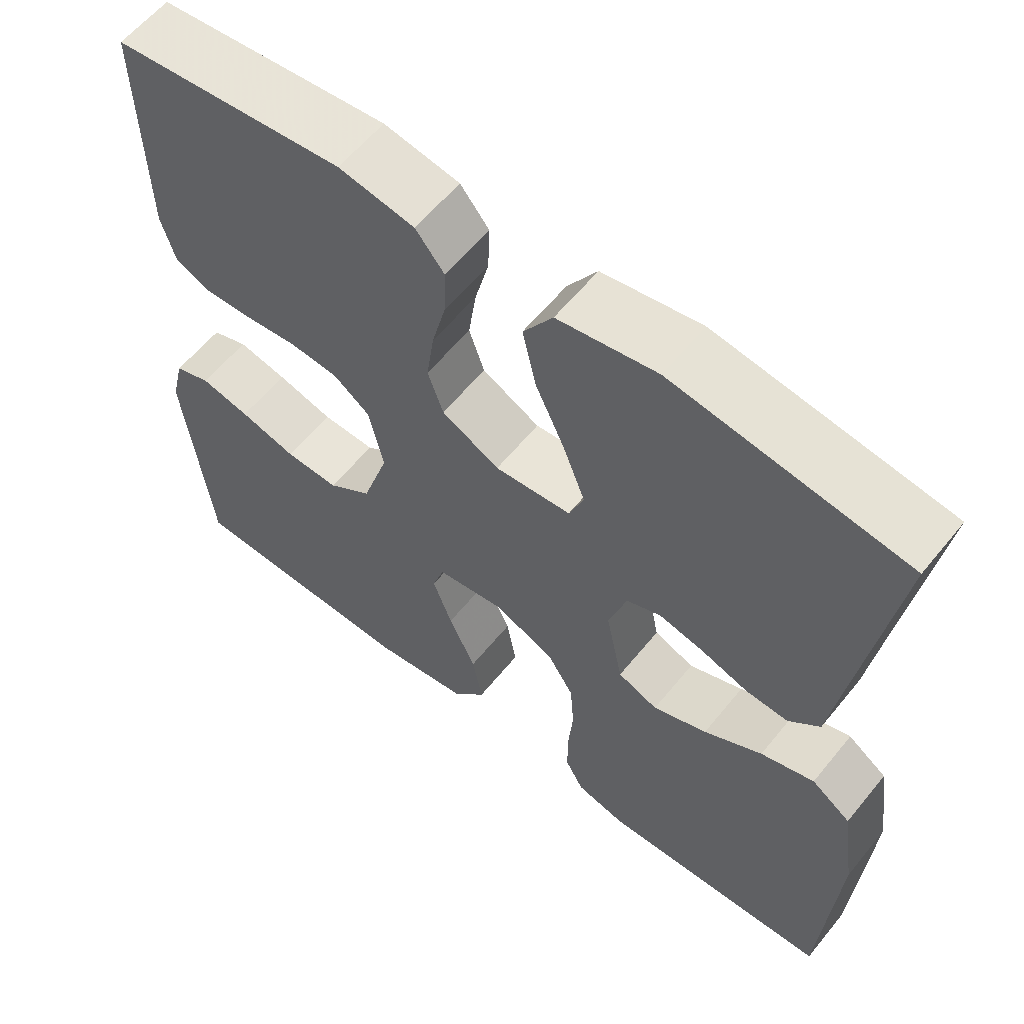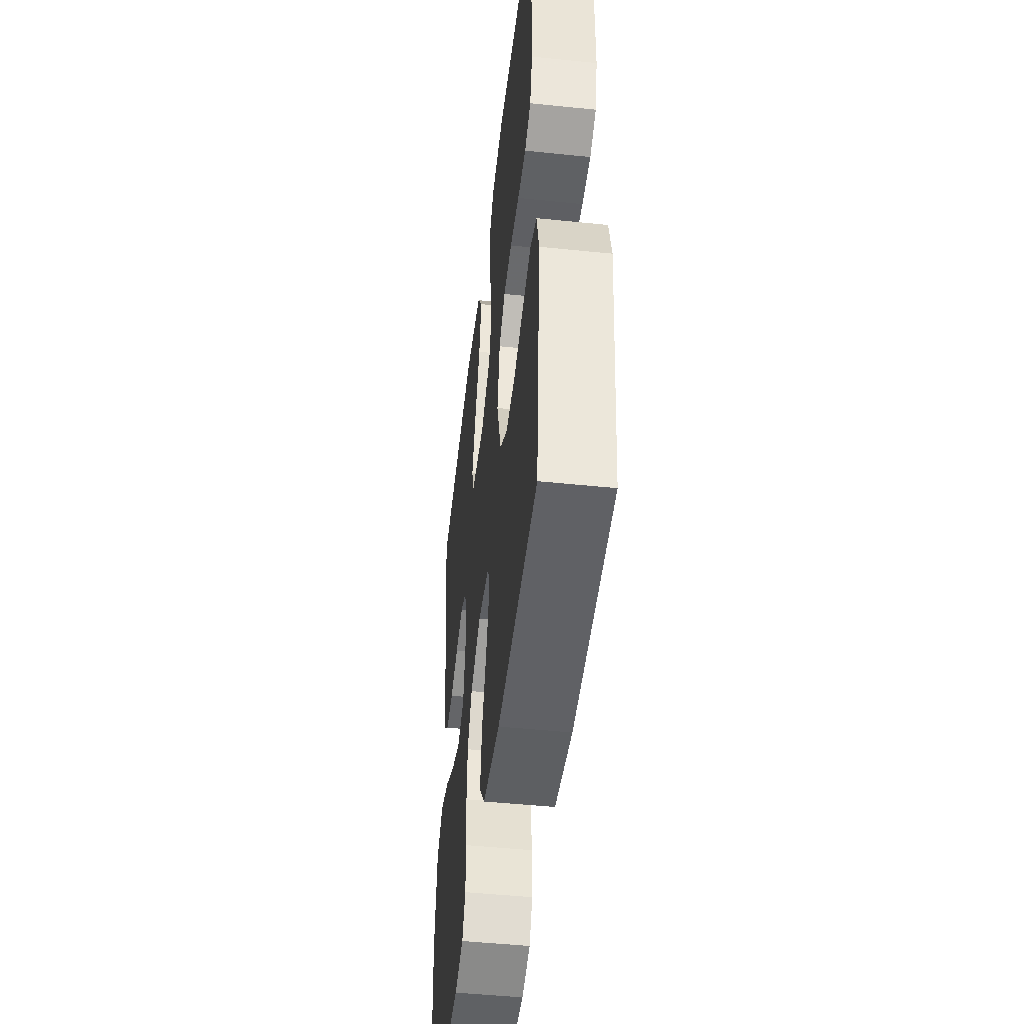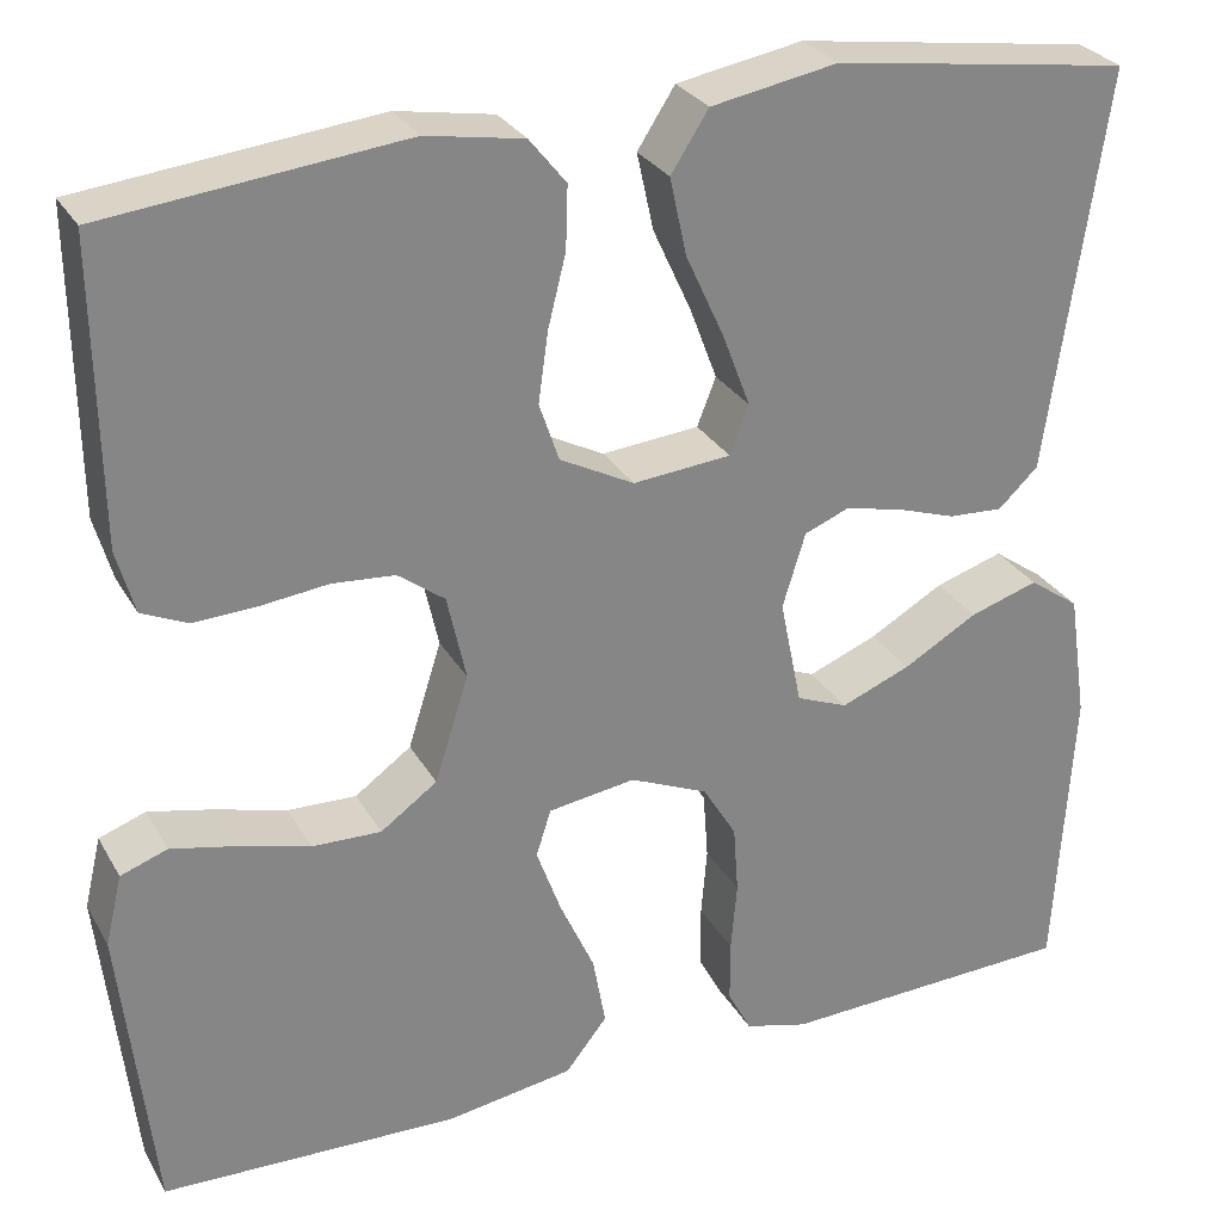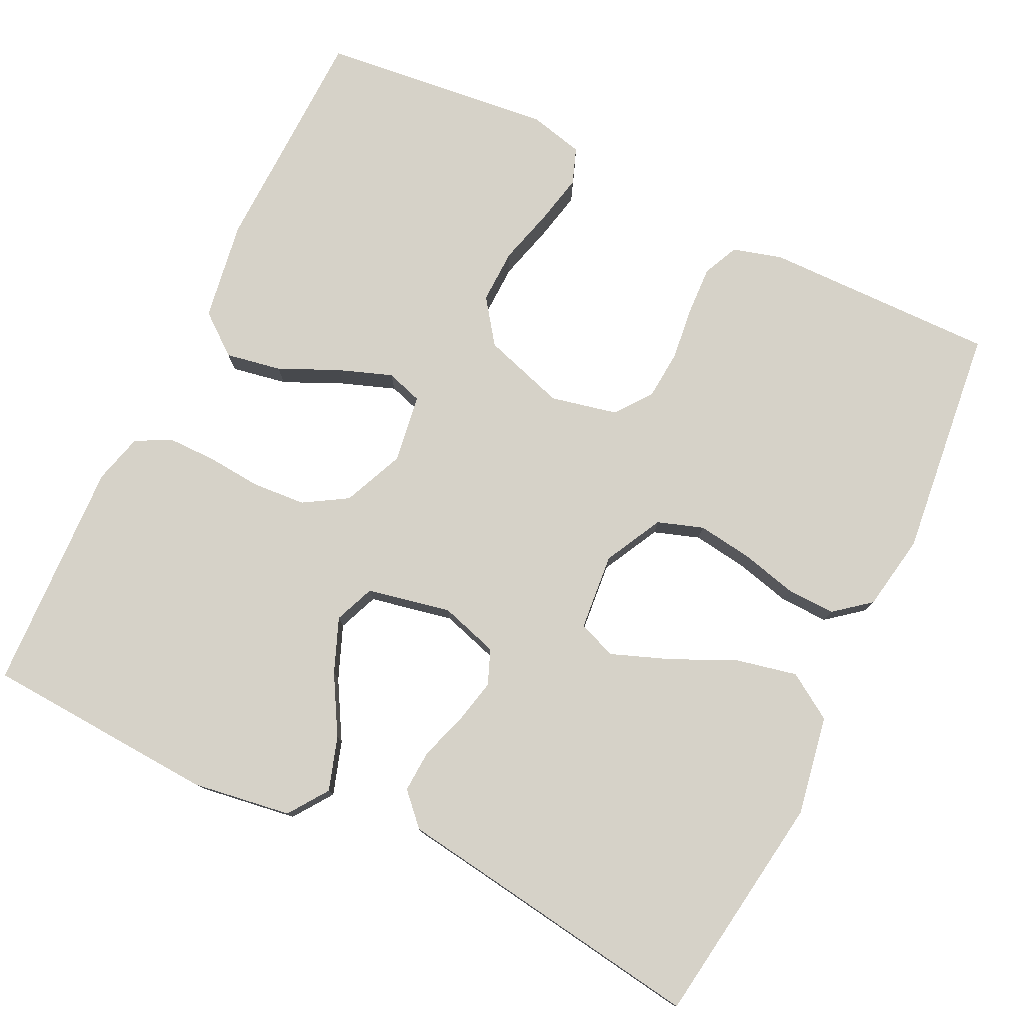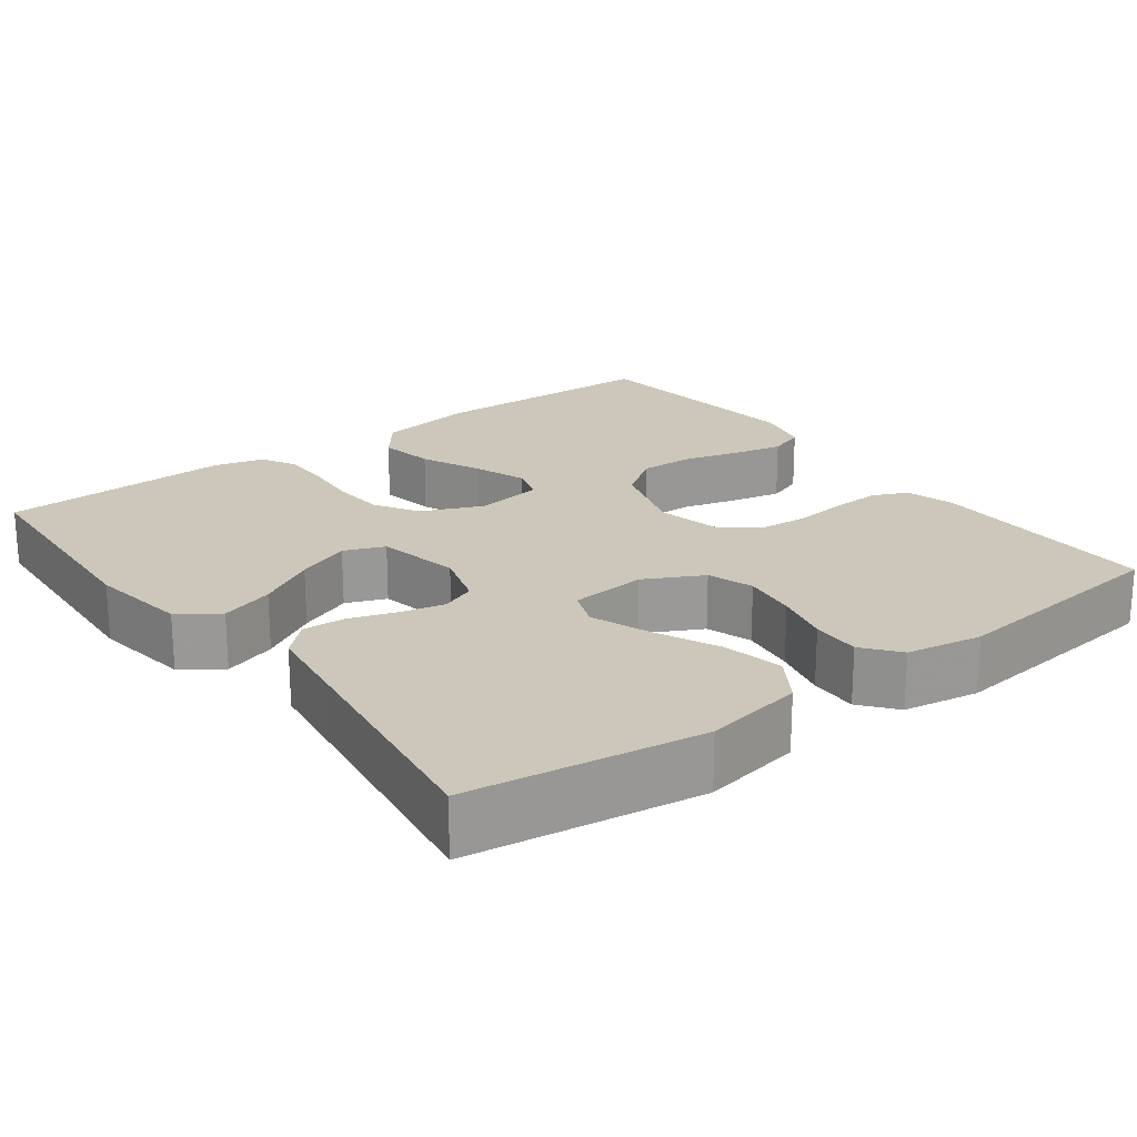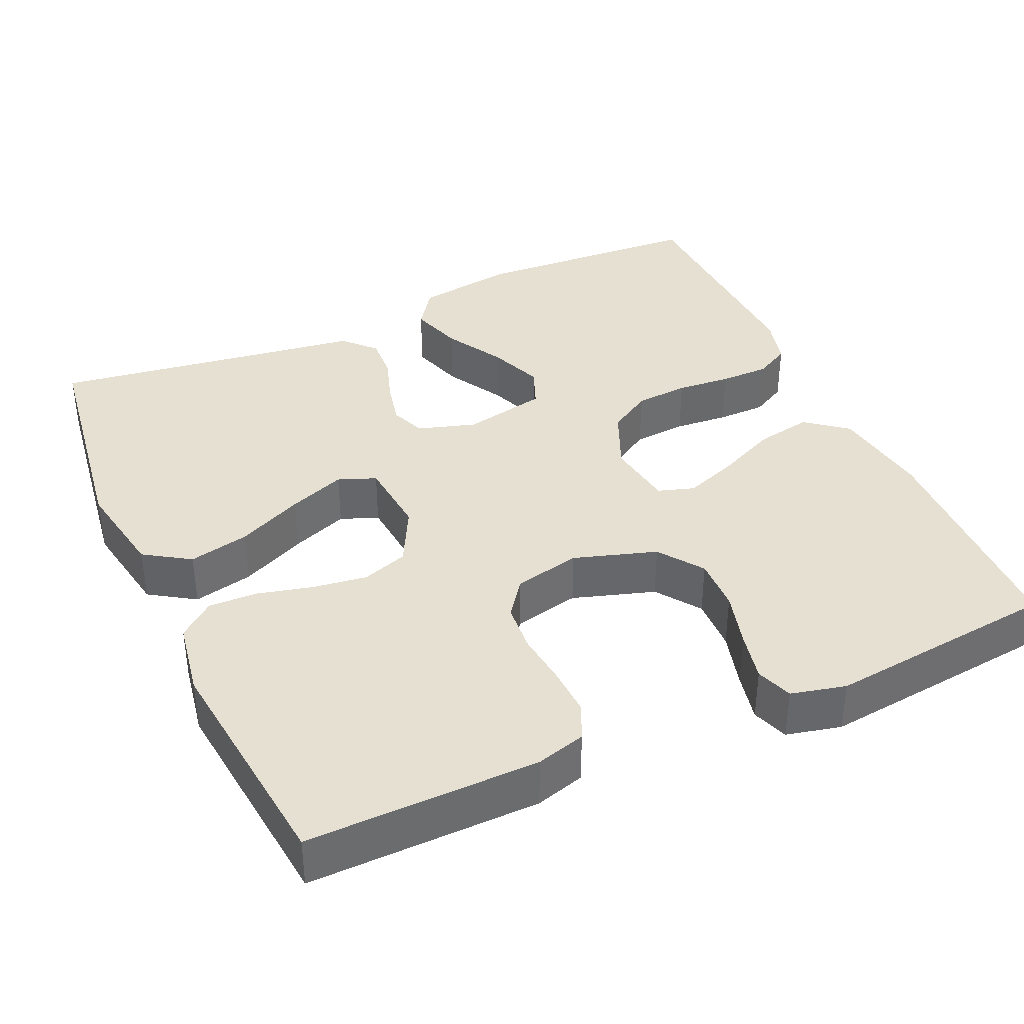
<metadata>
{"format":"obj","ext":"obj","renderer":"f3d","projection":"perspective","resolution":1024,"background":"white","views":[{"elev":59.9,"azim":-141.1,"up":"+Z"},{"elev":-48.4,"azim":83.4,"up":"+Z"},{"elev":28.4,"azim":155.6,"up":"+Z"},{"elev":78.1,"azim":-64.2,"up":"+Y"},{"elev":21.4,"azim":-36.8,"up":"+Y"},{"elev":38.3,"azim":65.7,"up":"+Y"}]}
</metadata>
<code>
v 0.5 0.07 -0.5
v 0.2 0.07 -0.508
v 0.072 0.07 -0.488
v 0.03 0.07 -0.435
v 0.043 0.07 -0.363
v 0.078 0.07 -0.286
v 0.103 0.07 -0.217
v 0.088 0.07 -0.17
v 0 0.07 -0.157
v -0.079 0.07 -0.191
v -0.113 0.07 -0.247
v -0.118 0.07 -0.316
v -0.112 0.07 -0.386
v -0.112 0.07 -0.45
v -0.136 0.07 -0.495
v -0.2 0.07 -0.512
v -0.5 0.07 -0.5
v -0.518 0.07 -0.2
v -0.499 0.07 -0.072
v -0.448 0.07 -0.036
v -0.379 0.07 -0.058
v -0.304 0.07 -0.101
v -0.234 0.07 -0.129
v -0.182 0.07 -0.108
v -0.16 0.07 0
v -0.183 0.07 0.075
v -0.228 0.07 0.093
v -0.286 0.07 0.08
v -0.346 0.07 0.06
v -0.401 0.07 0.057
v -0.441 0.07 0.095
v -0.456 0.07 0.2
v -0.5 0.07 0.5
v -0.2 0.07 0.543
v -0.072 0.07 0.52
v -0.034 0.07 0.461
v -0.051 0.07 0.383
v -0.09 0.07 0.298
v -0.118 0.07 0.224
v -0.099 0.07 0.175
v 0 0.07 0.166
v 0.075 0.07 0.205
v 0.095 0.07 0.264
v 0.085 0.07 0.335
v 0.067 0.07 0.407
v 0.065 0.07 0.47
v 0.102 0.07 0.516
v 0.2 0.07 0.533
v 0.5 0.07 0.5
v 0.496 0.07 0.2
v 0.478 0.07 0.136
v 0.432 0.07 0.115
v 0.369 0.07 0.118
v 0.3 0.07 0.126
v 0.237 0.07 0.121
v 0.19 0.07 0.086
v 0.171 0.07 0
v 0.205 0.07 -0.107
v 0.262 0.07 -0.148
v 0.332 0.07 -0.146
v 0.405 0.07 -0.126
v 0.469 0.07 -0.112
v 0.516 0.07 -0.129
v 0.533 0.07 -0.2
v 0.5 0 -0.5
v 0.2 0 -0.508
v 0.072 0 -0.488
v 0.03 0 -0.435
v 0.043 0 -0.363
v 0.078 0 -0.286
v 0.103 0 -0.217
v 0.088 0 -0.17
v 0 0 -0.157
v -0.079 0 -0.191
v -0.113 0 -0.247
v -0.118 0 -0.316
v -0.112 0 -0.386
v -0.112 0 -0.45
v -0.136 0 -0.495
v -0.2 0 -0.512
v -0.5 0 -0.5
v -0.518 0 -0.2
v -0.499 0 -0.072
v -0.448 0 -0.036
v -0.379 0 -0.058
v -0.304 0 -0.101
v -0.234 0 -0.129
v -0.182 0 -0.108
v -0.16 0 0
v -0.183 0 0.075
v -0.228 0 0.093
v -0.286 0 0.08
v -0.346 0 0.06
v -0.401 0 0.057
v -0.441 0 0.095
v -0.456 0 0.2
v -0.5 0 0.5
v -0.2 0 0.543
v -0.072 0 0.52
v -0.034 0 0.461
v -0.051 0 0.383
v -0.09 0 0.298
v -0.118 0 0.224
v -0.099 0 0.175
v 0 0 0.166
v 0.075 0 0.205
v 0.095 0 0.264
v 0.085 0 0.335
v 0.067 0 0.407
v 0.065 0 0.47
v 0.102 0 0.516
v 0.2 0 0.533
v 0.5 0 0.5
v 0.496 0 0.2
v 0.478 0 0.136
v 0.432 0 0.115
v 0.369 0 0.118
v 0.3 0 0.126
v 0.237 0 0.121
v 0.19 0 0.086
v 0.171 0 0
v 0.205 0 -0.107
v 0.262 0 -0.148
v 0.332 0 -0.146
v 0.405 0 -0.126
v 0.469 0 -0.112
v 0.516 0 -0.129
v 0.533 0 -0.2
f 60 61 62 63
f 60 63 64 1
f 51 52 53 54
f 49 50 51 54
f 49 54 55
f 48 49 55 56
f 44 45 46 47
f 43 44 47 48
f 42 43 48 56
f 35 36 37 38
f 35 38 39
f 32 33 34 35
f 32 35 39
f 31 32 39 40
f 28 29 30 31
f 27 28 31 40
f 19 20 21 22
f 19 22 23
f 18 19 23
f 17 18 23
f 16 17 23 24
f 12 13 14 15
f 11 12 15 16
f 3 4 5 6
f 3 6 7
f 2 3 7
f 59 60 1 2
f 58 59 2 7
f 57 58 7 8
f 41 42 56 57
f 41 57 8 9
f 26 27 40 41
f 25 26 41 9
f 11 16 24 25
f 10 11 25
f 9 10 25
f 127 126 125 124
f 65 128 127 124
f 118 117 116 115
f 118 115 114 113
f 119 118 113
f 120 119 113 112
f 111 110 109 108
f 112 111 108 107
f 120 112 107 106
f 102 101 100 99
f 103 102 99
f 99 98 97 96
f 103 99 96
f 104 103 96 95
f 95 94 93 92
f 104 95 92 91
f 86 85 84 83
f 87 86 83
f 87 83 82
f 87 82 81
f 88 87 81 80
f 79 78 77 76
f 80 79 76 75
f 70 69 68 67
f 71 70 67
f 71 67 66
f 66 65 124 123
f 71 66 123 122
f 72 71 122 121
f 121 120 106 105
f 73 72 121 105
f 105 104 91 90
f 73 105 90 89
f 89 88 80 75
f 89 75 74
f 89 74 73
f 1 65 66 2
f 2 66 67 3
f 3 67 68 4
f 4 68 69 5
f 5 69 70 6
f 6 70 71 7
f 7 71 72 8
f 8 72 73 9
f 9 73 74 10
f 10 74 75 11
f 11 75 76 12
f 12 76 77 13
f 13 77 78 14
f 14 78 79 15
f 15 79 80 16
f 16 80 81 17
f 17 81 82 18
f 18 82 83 19
f 19 83 84 20
f 20 84 85 21
f 21 85 86 22
f 22 86 87 23
f 23 87 88 24
f 24 88 89 25
f 25 89 90 26
f 26 90 91 27
f 27 91 92 28
f 28 92 93 29
f 29 93 94 30
f 30 94 95 31
f 31 95 96 32
f 32 96 97 33
f 33 97 98 34
f 34 98 99 35
f 35 99 100 36
f 36 100 101 37
f 37 101 102 38
f 38 102 103 39
f 39 103 104 40
f 40 104 105 41
f 41 105 106 42
f 42 106 107 43
f 43 107 108 44
f 44 108 109 45
f 45 109 110 46
f 46 110 111 47
f 47 111 112 48
f 48 112 113 49
f 49 113 114 50
f 50 114 115 51
f 51 115 116 52
f 52 116 117 53
f 53 117 118 54
f 54 118 119 55
f 55 119 120 56
f 56 120 121 57
f 57 121 122 58
f 58 122 123 59
f 59 123 124 60
f 60 124 125 61
f 61 125 126 62
f 62 126 127 63
f 63 127 128 64
f 64 128 65 1

</code>
